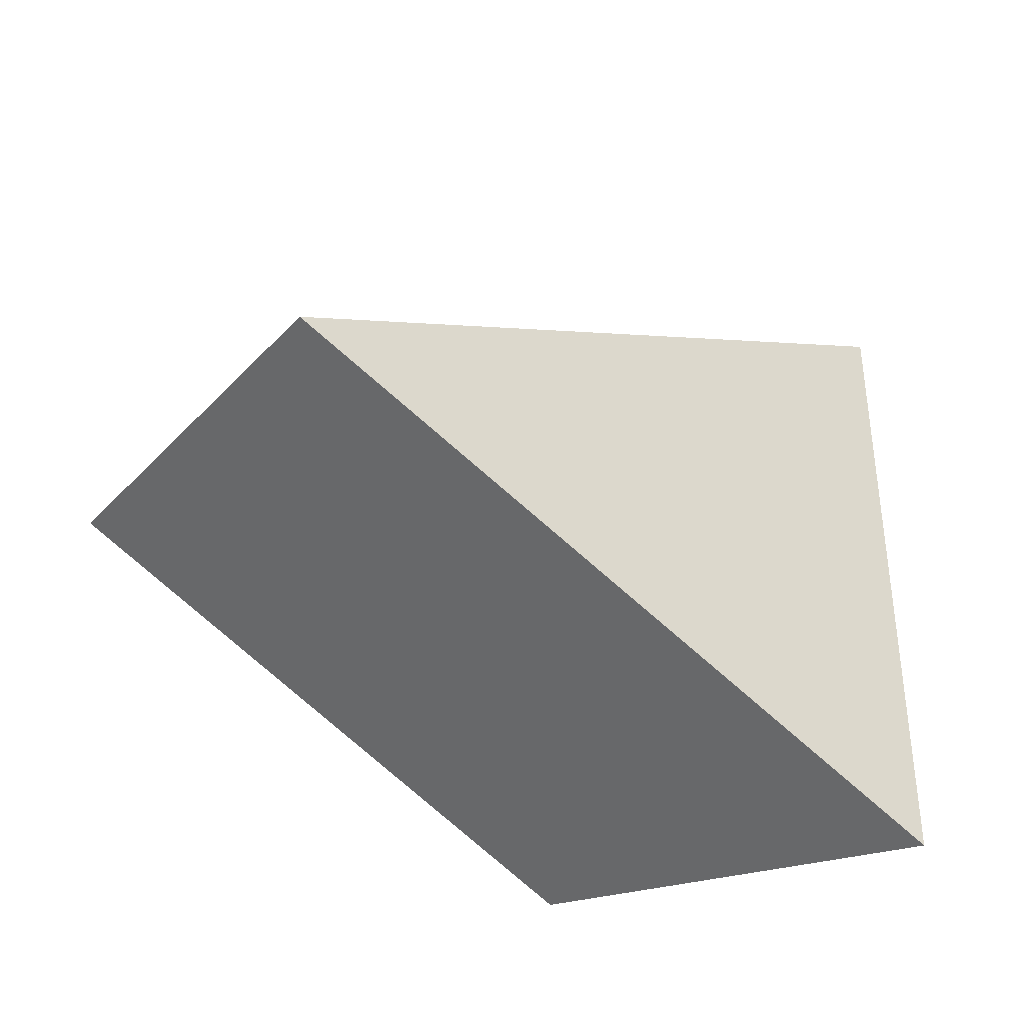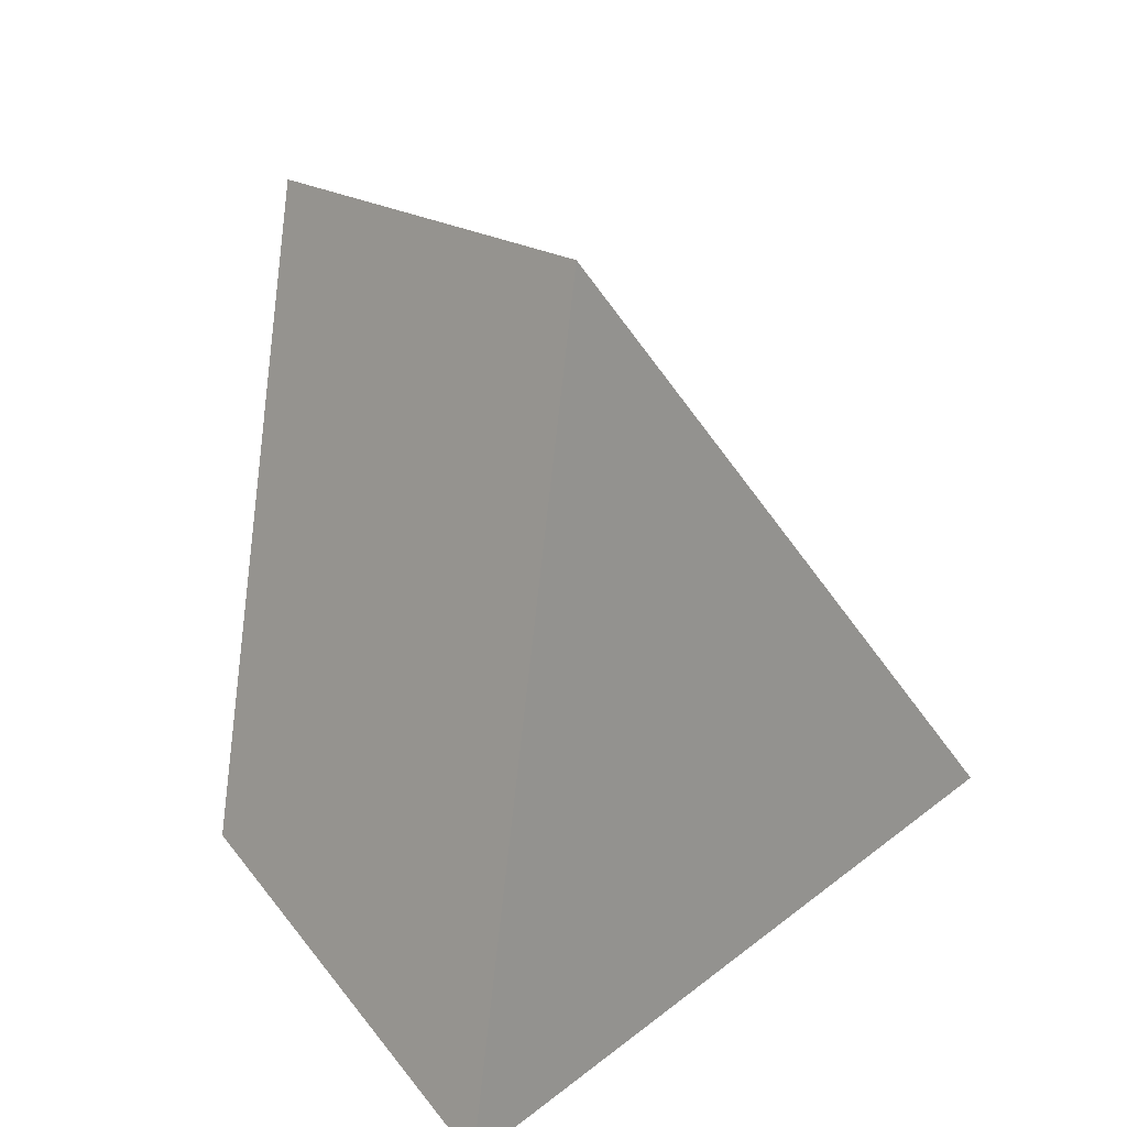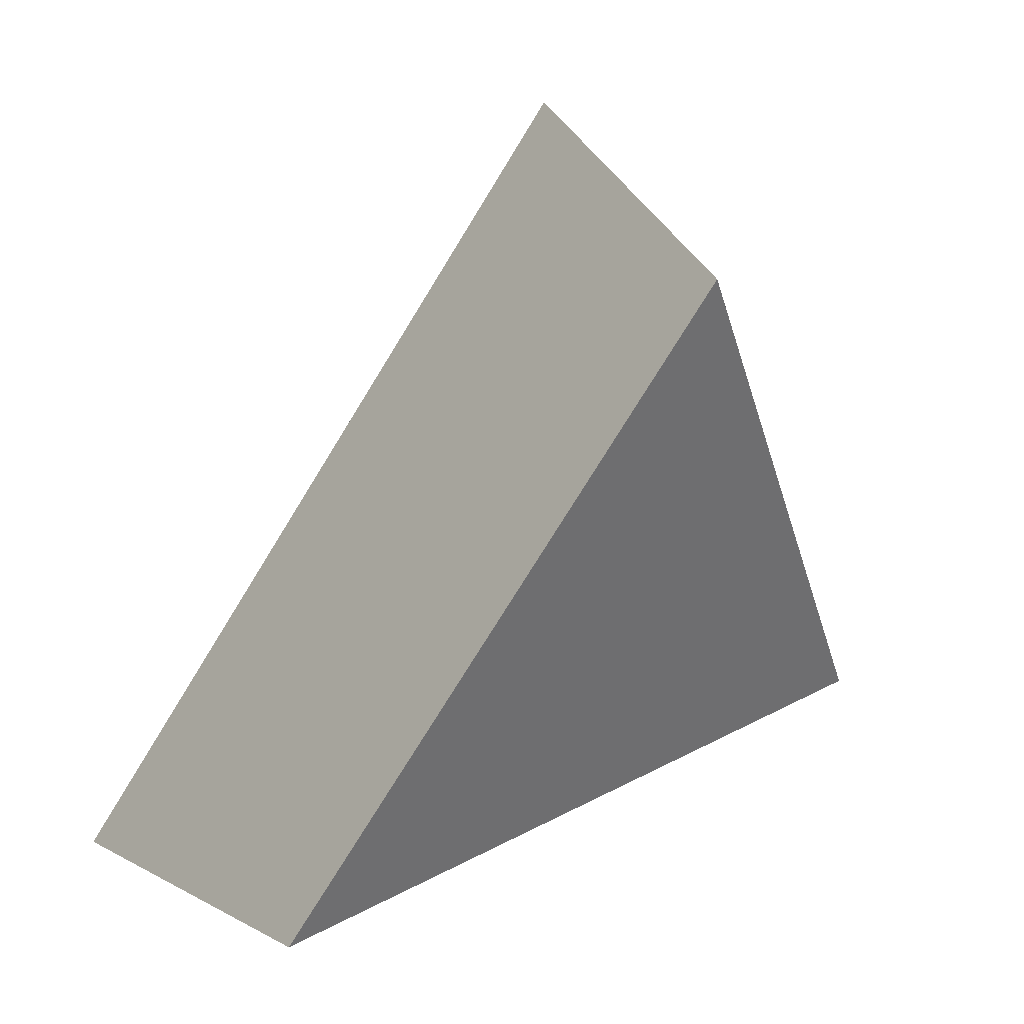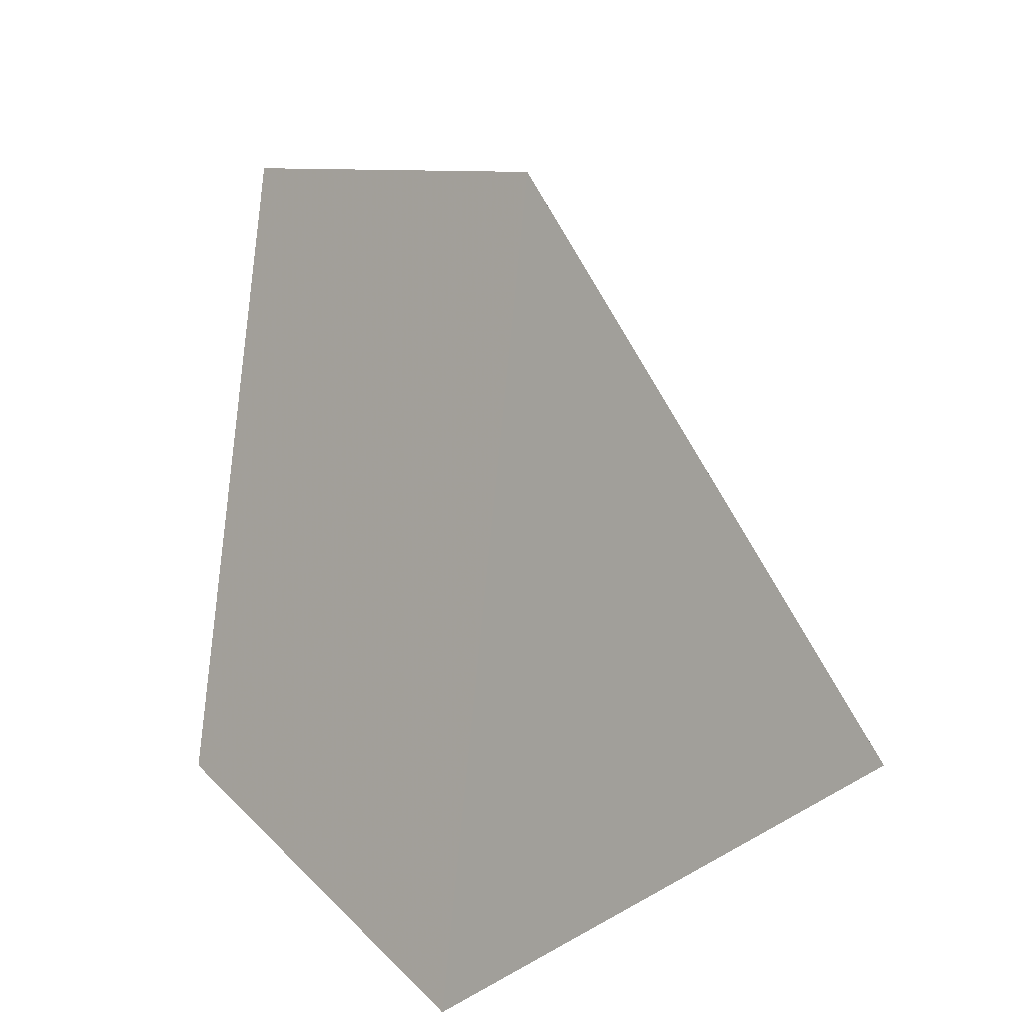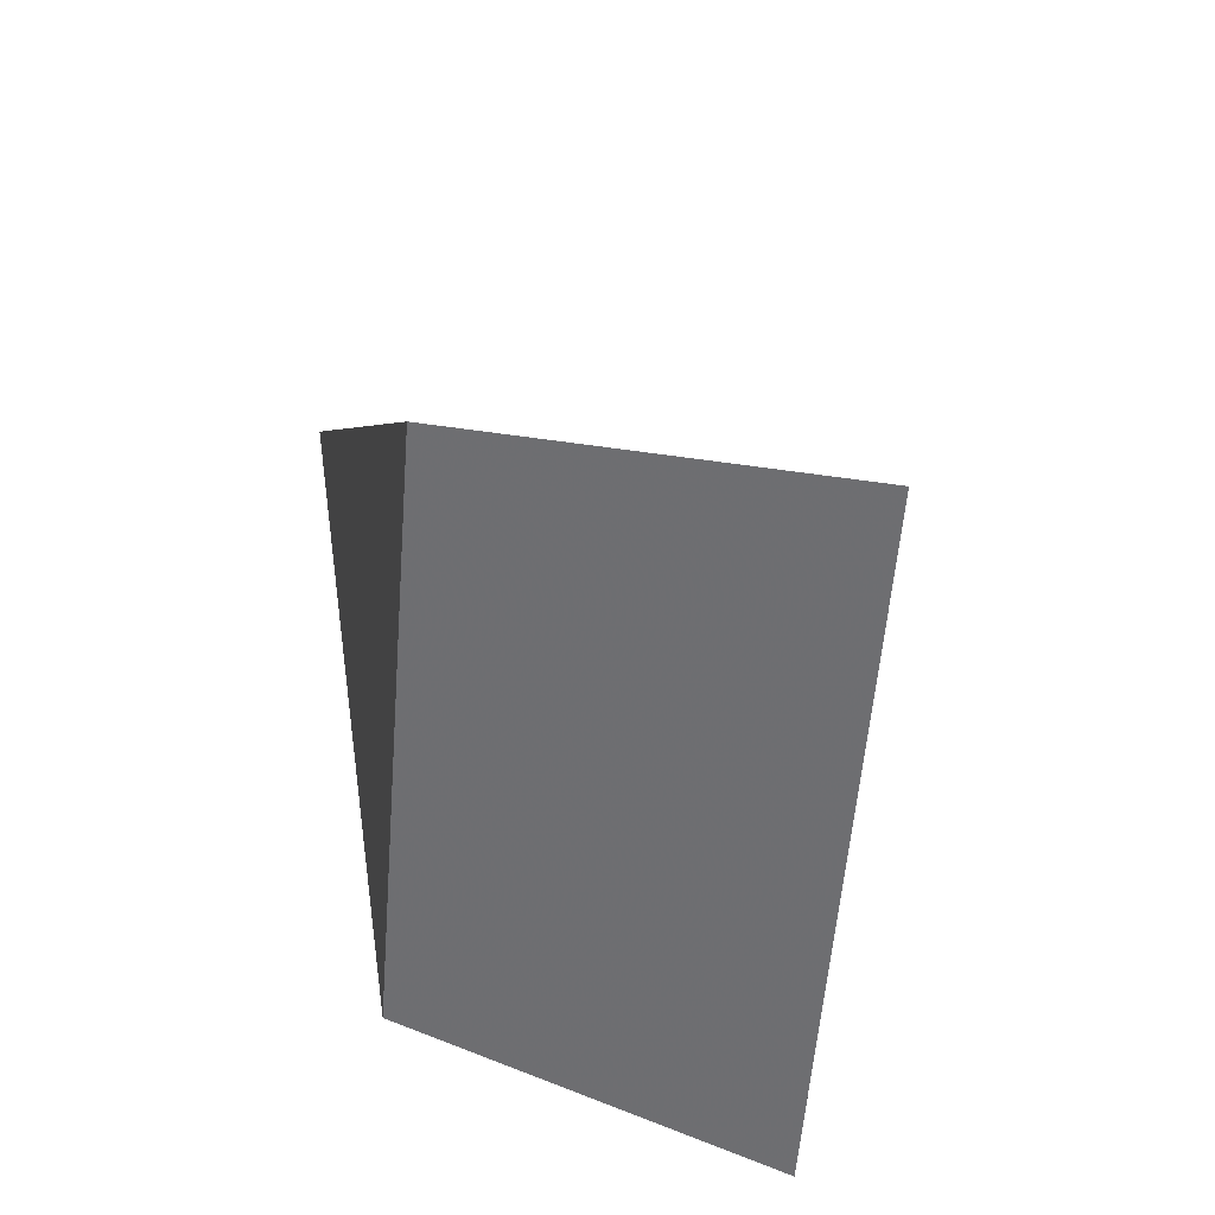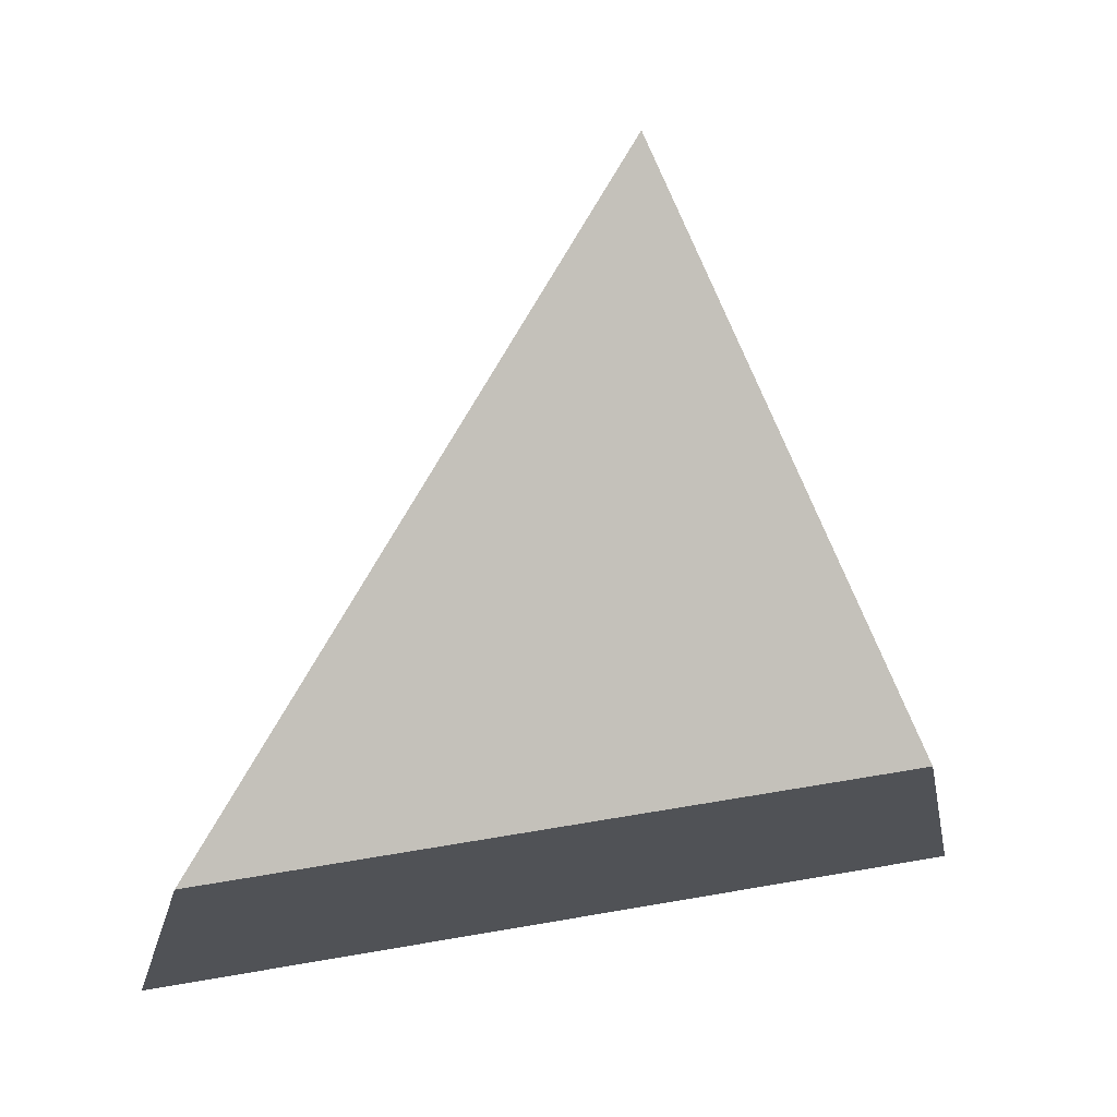
<metadata>
{"format":"obj","ext":"obj","renderer":"f3d","projection":"perspective","resolution":1024,"background":"white","views":[{"elev":-41.3,"azim":-138.9,"up":"+Z"},{"elev":37.1,"azim":-136.2,"up":"+Y"},{"elev":23.1,"azim":64.0,"up":"+Y"},{"elev":25.0,"azim":-137.9,"up":"+Y"},{"elev":-28.8,"azim":158.8,"up":"+Z"},{"elev":-10.3,"azim":88.5,"up":"+Y"}]}
</metadata>
<code>
g shard_49_mesh
v -1.294 -1.224 -1.932
v -0.3944 1.841 -0.4096
v -0.9556 -1.872 1.865
v 0.6355 -0.9861 -1.557
v 0.9081 -1.509 1.503
v 1.36 1.483 -0.3299
v 1.36 1.483 -0.3299
v 0.9081 -1.509 1.503
v -0.9556 -1.872 1.865
v -0.3944 1.841 -0.4096
v 0.6355 -0.9861 -1.557
v -1.294 -1.224 -1.932
v 0.9081 -1.509 1.503
v -0.9556 -1.872 1.865
g shard_49_mesh_0
f 3 2 1
f 6 5 4
f 9 8 7
f 10 9 7
f 10 7 11
f 12 10 11
f 12 11 13
f 14 12 13

</code>
